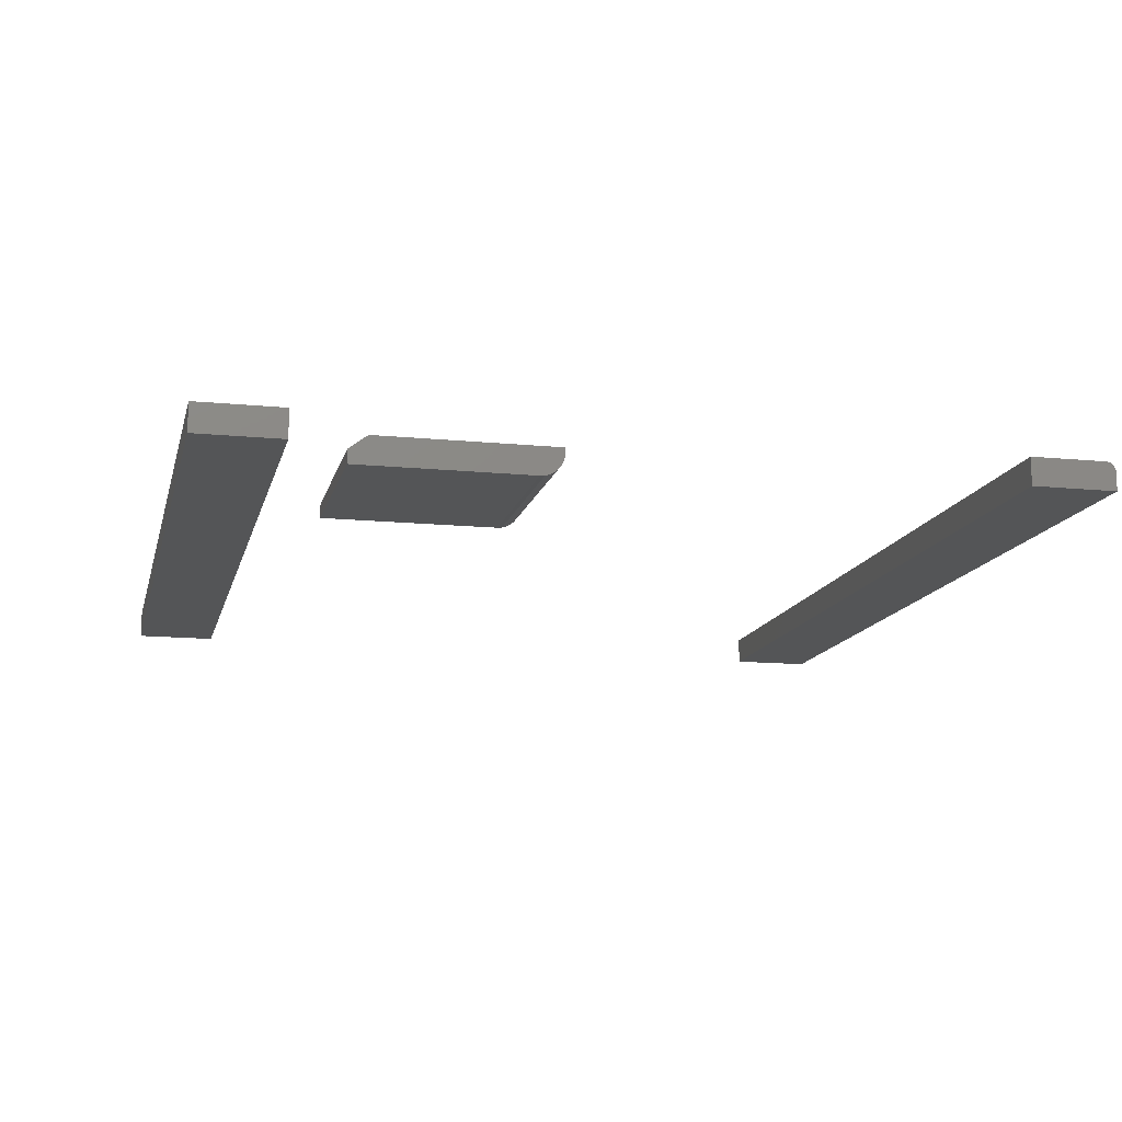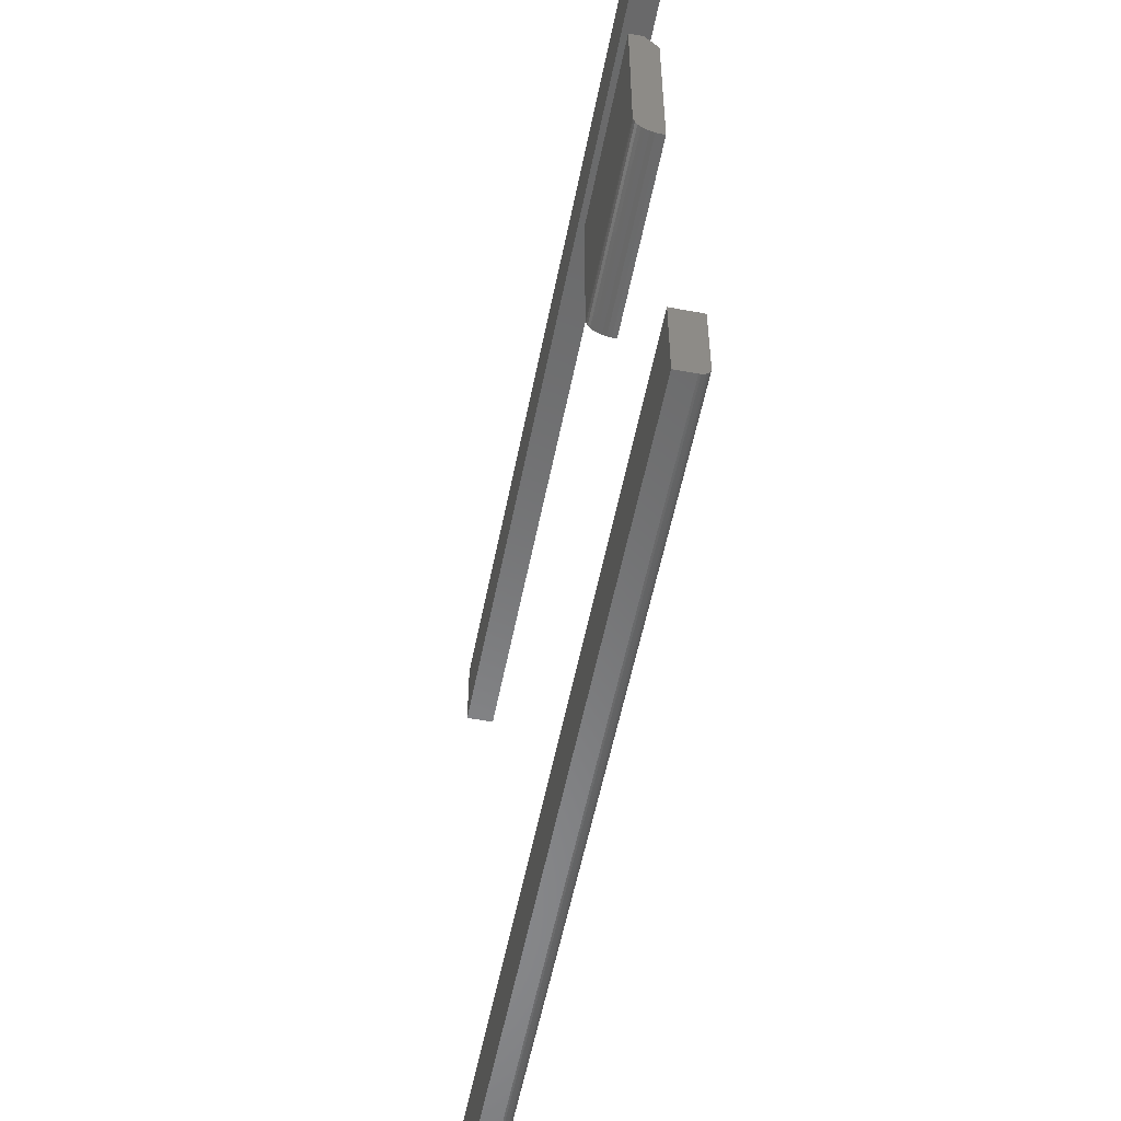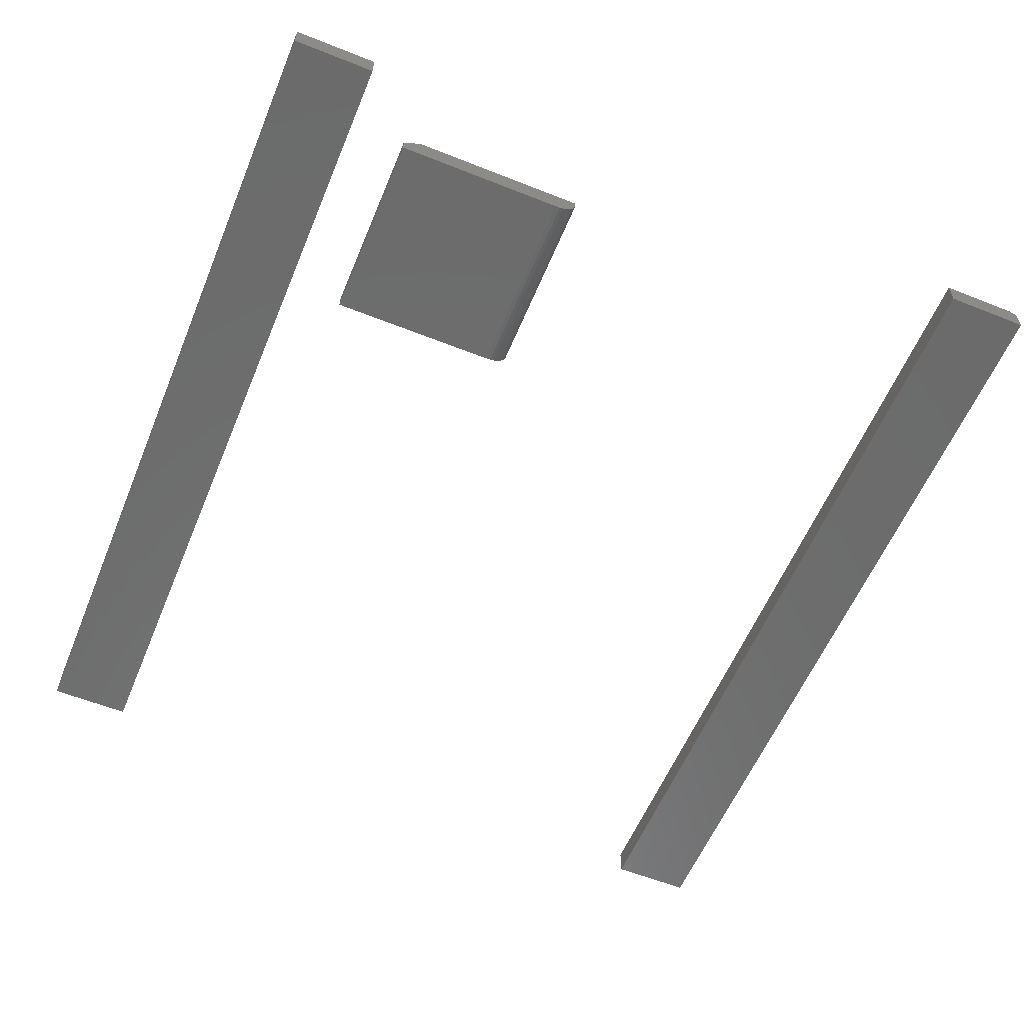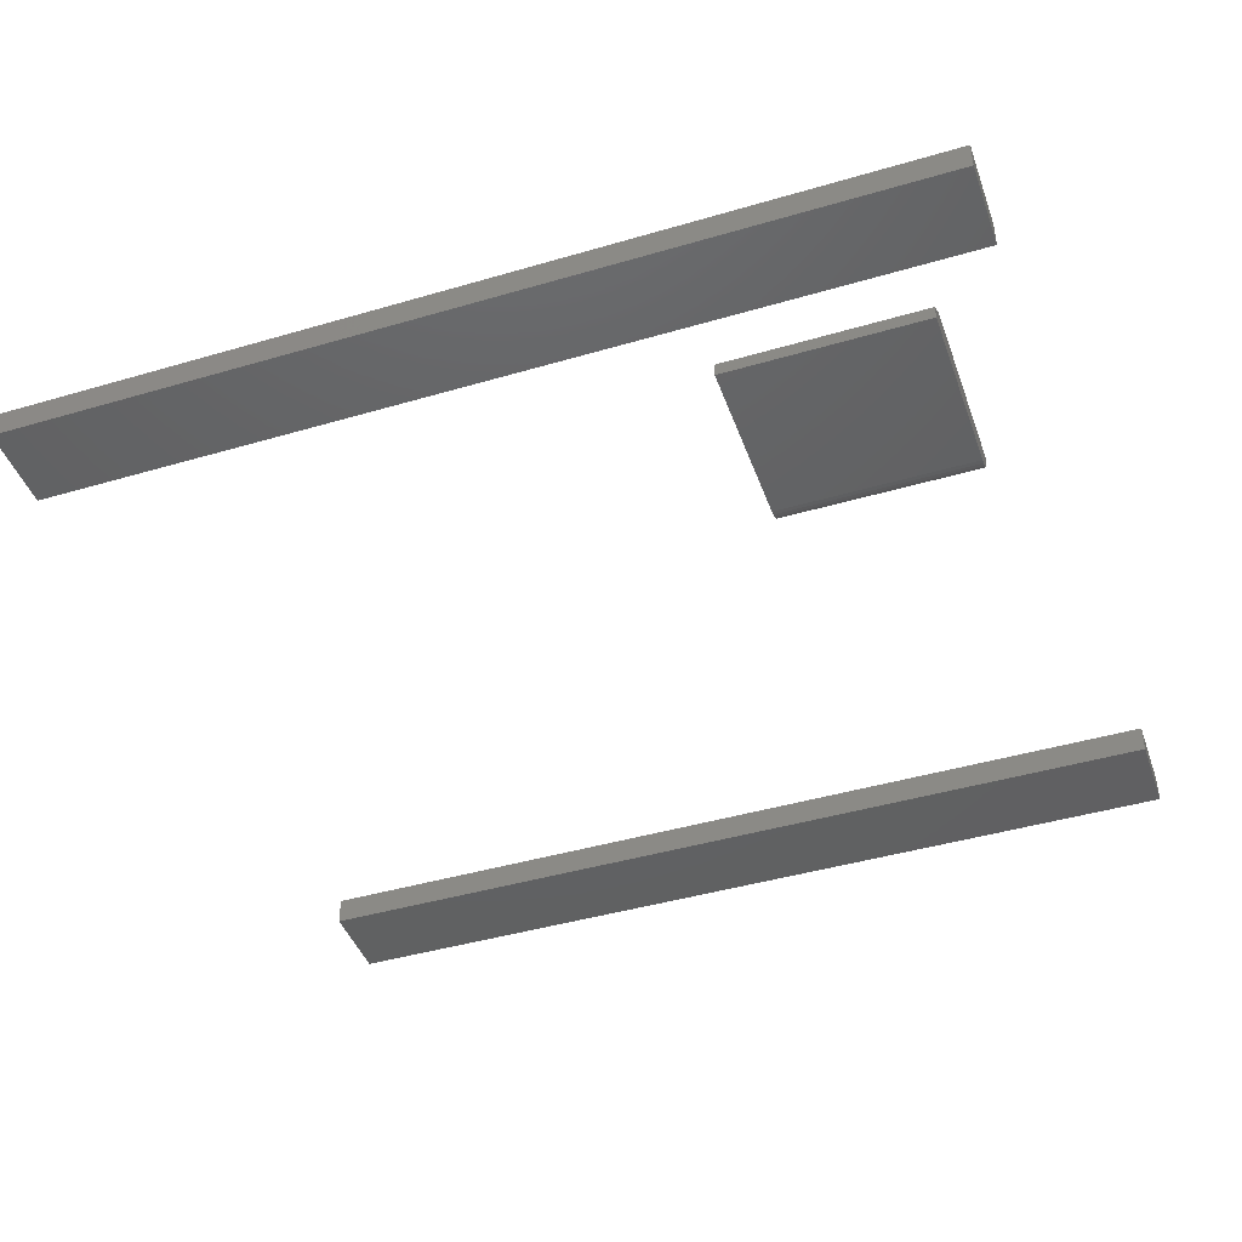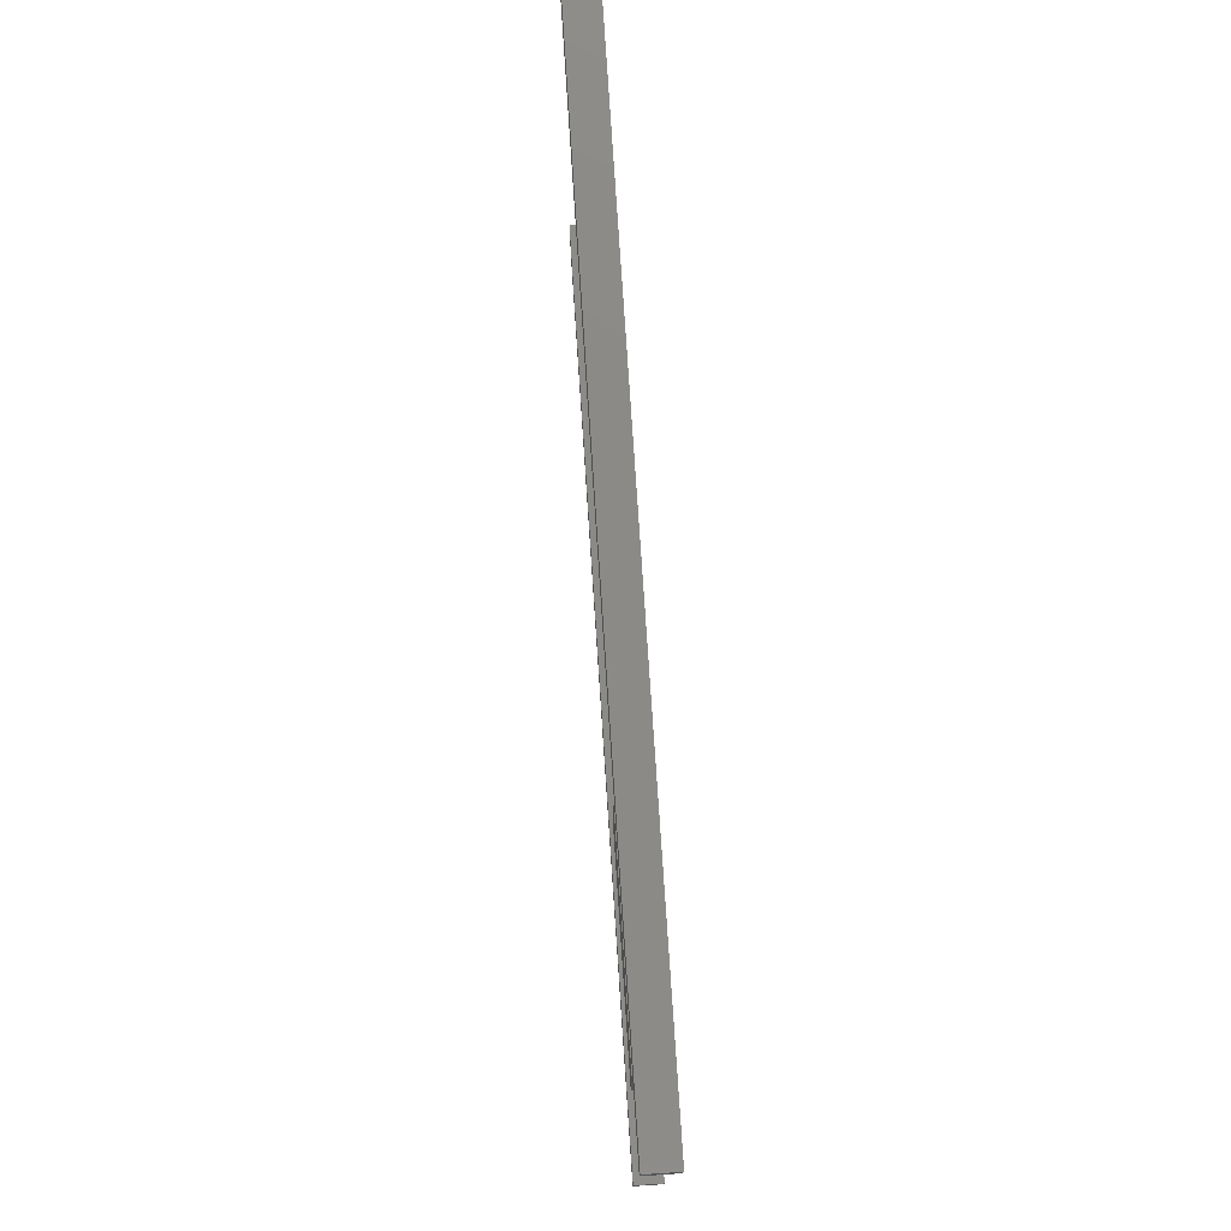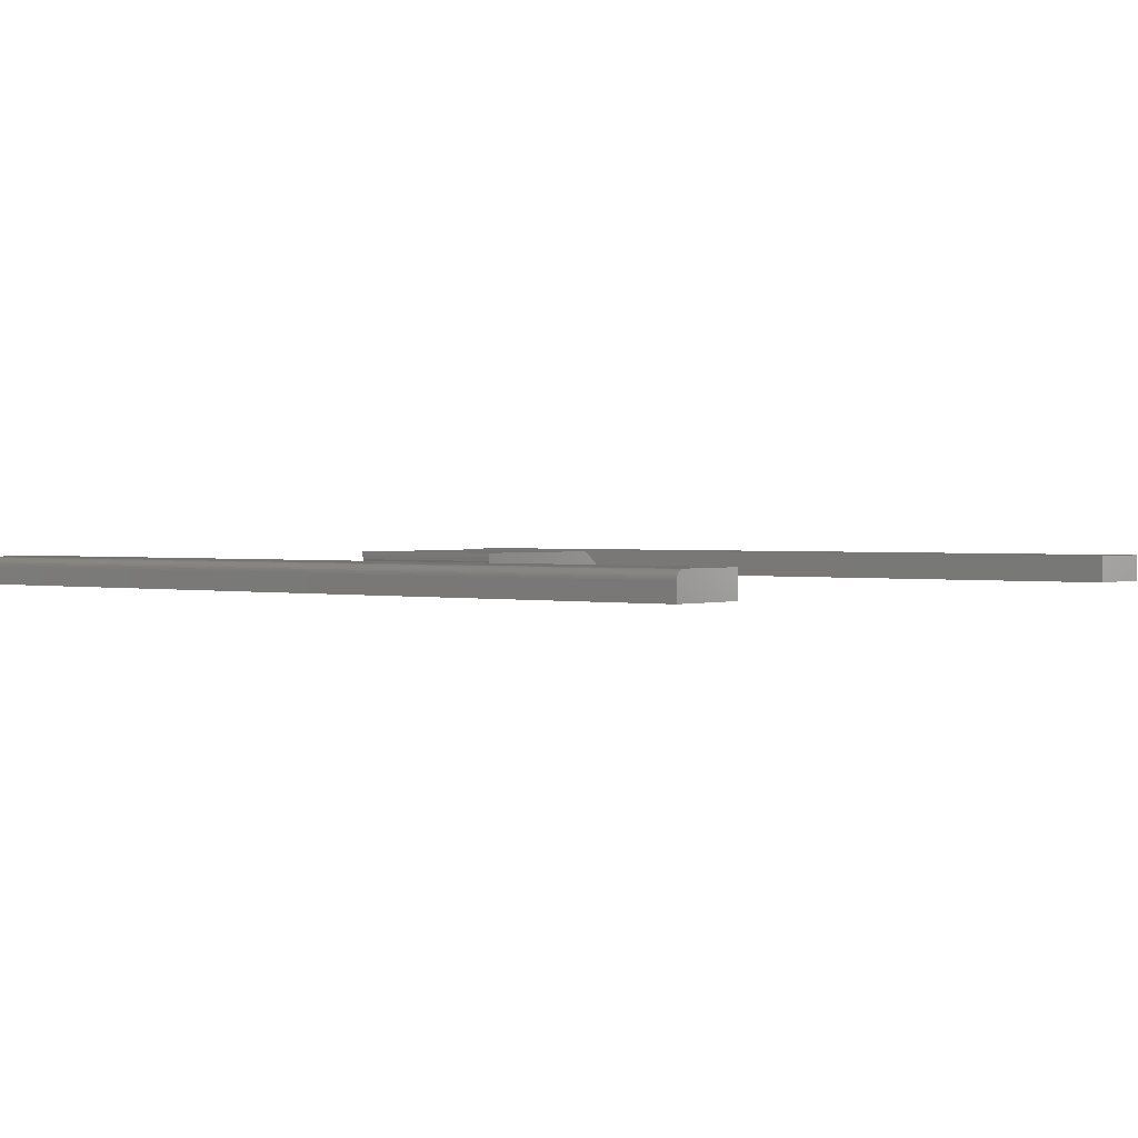
<metadata>
{"format":"stl","ext":"stl","renderer":"f3d","projection":"perspective","resolution":1024,"background":"white","views":[{"elev":-13.2,"azim":77.1,"up":"+Y"},{"elev":-55.8,"azim":78.8,"up":"+Z"},{"elev":-58.2,"azim":67.6,"up":"+Y"},{"elev":-43.5,"azim":19.1,"up":"+Y"},{"elev":78.6,"azim":86.2,"up":"+Z"},{"elev":1.3,"azim":-141.4,"up":"+Y"}]}
</metadata>
<code>
# stl→obj: 58 verts, 104 faces
v 0.3079 -0.007812 0.1402
v 0.3079 -0.01543 0.141
v 0.3079 -0.02276 0.1432
v 0.3079 2.297e-16 0.4405
v 0.3079 -0.04688 0.4718
v 0.3079 -0.02344 0.4718
v 0.3079 1.963e-16 0.1402
v 0.3079 -0.02951 0.1468
v 0.3079 -0.03543 0.1517
v 0.3079 -0.04029 0.1576
v 0.3079 -0.0439 0.1643
v 0.3079 -0.04612 0.1717
v 0.3079 -0.04688 0.1793
v 0.6395 -0.03543 0.1517
v 0.6395 -0.0439 0.1643
v 0.6395 -0.04029 0.1576
v 0.6395 -0.04612 0.1717
v 0.6395 -0.02951 0.1468
v 0.6395 -0.02276 0.1432
v 0.6395 -0.01543 0.141
v 0.6395 -0.007812 0.1402
v 0.6395 2.331e-16 0.1402
v 0.6395 2.665e-16 0.4405
v 0.6395 -0.04688 0.1793
v 0.6395 -0.02344 0.4718
v 0.6395 -0.04688 0.4718
v -0.75 -0.04688 0.5703
v 0.75 -0.04688 0.5703
v -0.75 -0.04688 0.7124
v 0.75 -0.04688 0.7124
v -0.75 0 0.5703
v -0.75 1.578e-17 0.7124
v 0.75 1.665e-16 0.5703
v 0.75 1.823e-16 0.7124
v -0.75 1.735e-18 -0.6953
v -0.75 1.578e-17 -0.5688
v 0.75 1.683e-16 -0.6953
v 0.75 1.823e-16 -0.5688
v -0.75 -0.04688 -0.5688
v -0.75 -0.004576 -0.7064
v -0.75 -0.006944 -0.7083
v -0.75 -0.009646 -0.7097
v -0.75 -0.01258 -0.7106
v -0.75 -0.01562 -0.7109
v -0.75 -0.04688 -0.7109
v -0.75 -0.0003002 -0.6984
v -0.75 -0.001189 -0.7013
v -0.75 -0.002633 -0.704
v 0.75 -0.01562 -0.7109
v 0.75 -0.01258 -0.7106
v 0.75 -0.009646 -0.7097
v 0.75 -0.04688 -0.5688
v 0.75 -0.04688 -0.7109
v 0.75 -0.001189 -0.7013
v 0.75 -0.0003002 -0.6984
v 0.75 -0.006944 -0.7083
v 0.75 -0.004576 -0.7064
v 0.75 -0.002633 -0.704
f 1 2 3
f 4 5 6
f 7 1 3
f 7 3 8
f 7 8 9
f 7 9 10
f 7 10 11
f 7 11 12
f 7 12 13
f 7 13 5
f 7 5 4
f 14 15 16
f 17 15 14
f 17 14 18
f 17 18 19
f 17 19 20
f 17 20 21
f 17 21 22
f 17 22 23
f 17 23 24
f 25 26 23
f 23 26 24
f 7 4 22
f 22 4 23
f 26 25 5
f 5 25 6
f 25 23 6
f 6 23 4
f 13 24 5
f 5 24 26
f 1 7 21
f 21 7 22
f 1 21 2
f 2 21 20
f 2 20 3
f 3 20 19
f 3 19 8
f 8 19 18
f 8 18 9
f 9 18 14
f 9 14 10
f 10 14 16
f 10 16 11
f 11 16 15
f 11 15 12
f 12 15 17
f 12 17 13
f 13 17 24
f 27 28 29
f 29 28 30
f 31 32 33
f 33 32 34
f 29 32 27
f 27 32 31
f 30 34 29
f 29 34 32
f 28 33 30
f 30 33 34
f 27 31 28
f 28 31 33
f 35 36 37
f 37 36 38
f 35 39 36
f 40 41 42
f 40 42 43
f 40 43 44
f 45 39 35
f 45 35 46
f 45 46 47
f 45 47 48
f 45 48 40
f 45 40 44
f 49 50 51
f 52 53 54
f 52 54 55
f 52 55 37
f 52 37 38
f 53 49 51
f 53 51 56
f 53 56 57
f 53 57 58
f 53 58 54
f 45 44 53
f 53 44 49
f 35 37 46
f 46 37 55
f 46 55 47
f 47 55 54
f 47 54 48
f 48 54 58
f 48 58 40
f 40 58 57
f 40 57 41
f 41 57 56
f 41 56 42
f 42 56 51
f 42 51 43
f 43 51 50
f 43 50 44
f 44 50 49
f 45 53 39
f 39 53 52
f 52 38 39
f 39 38 36

</code>
